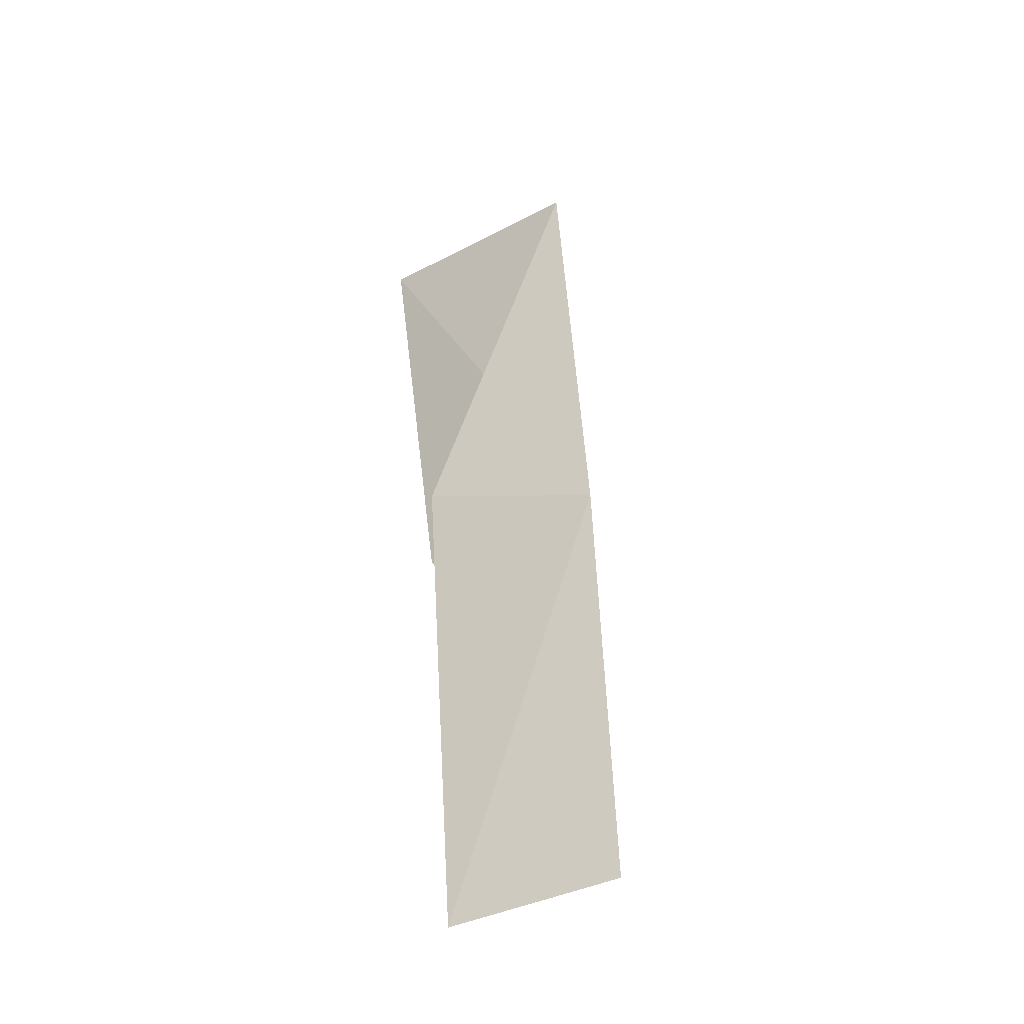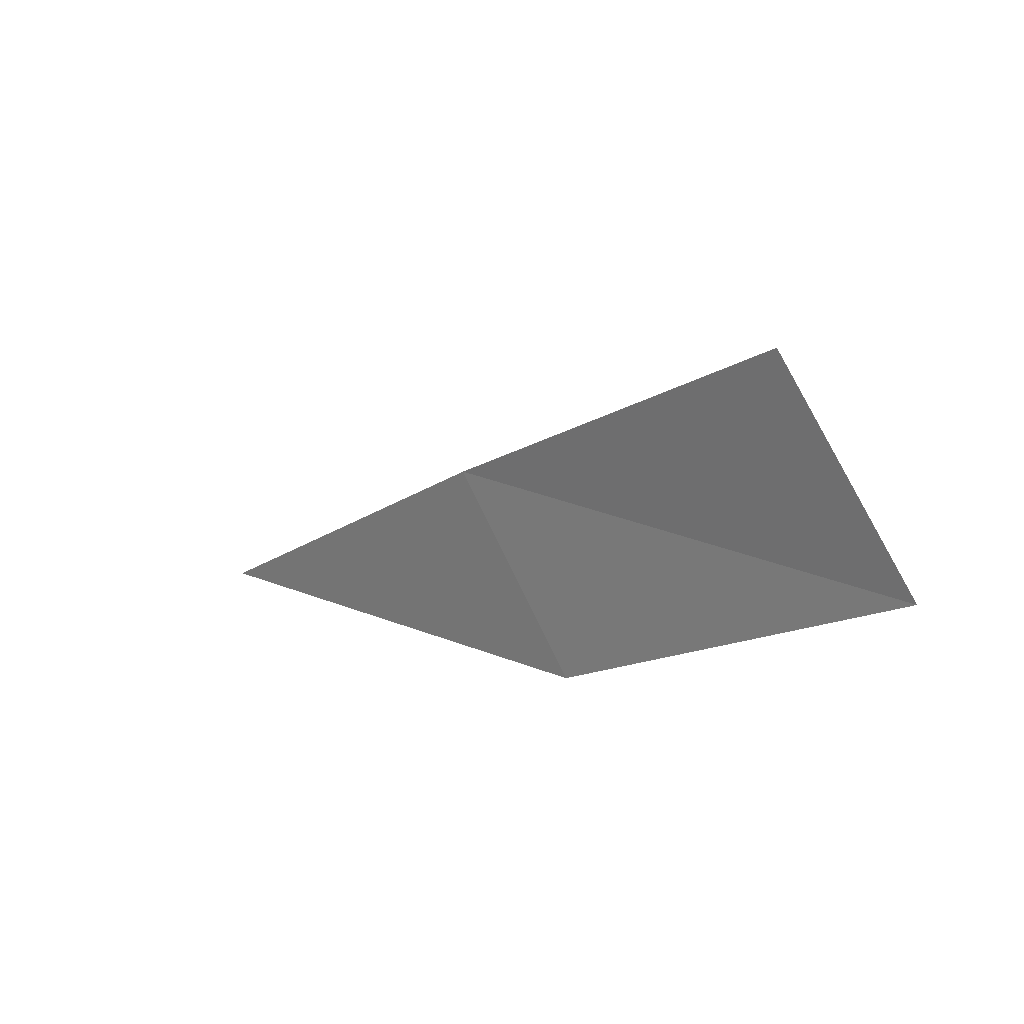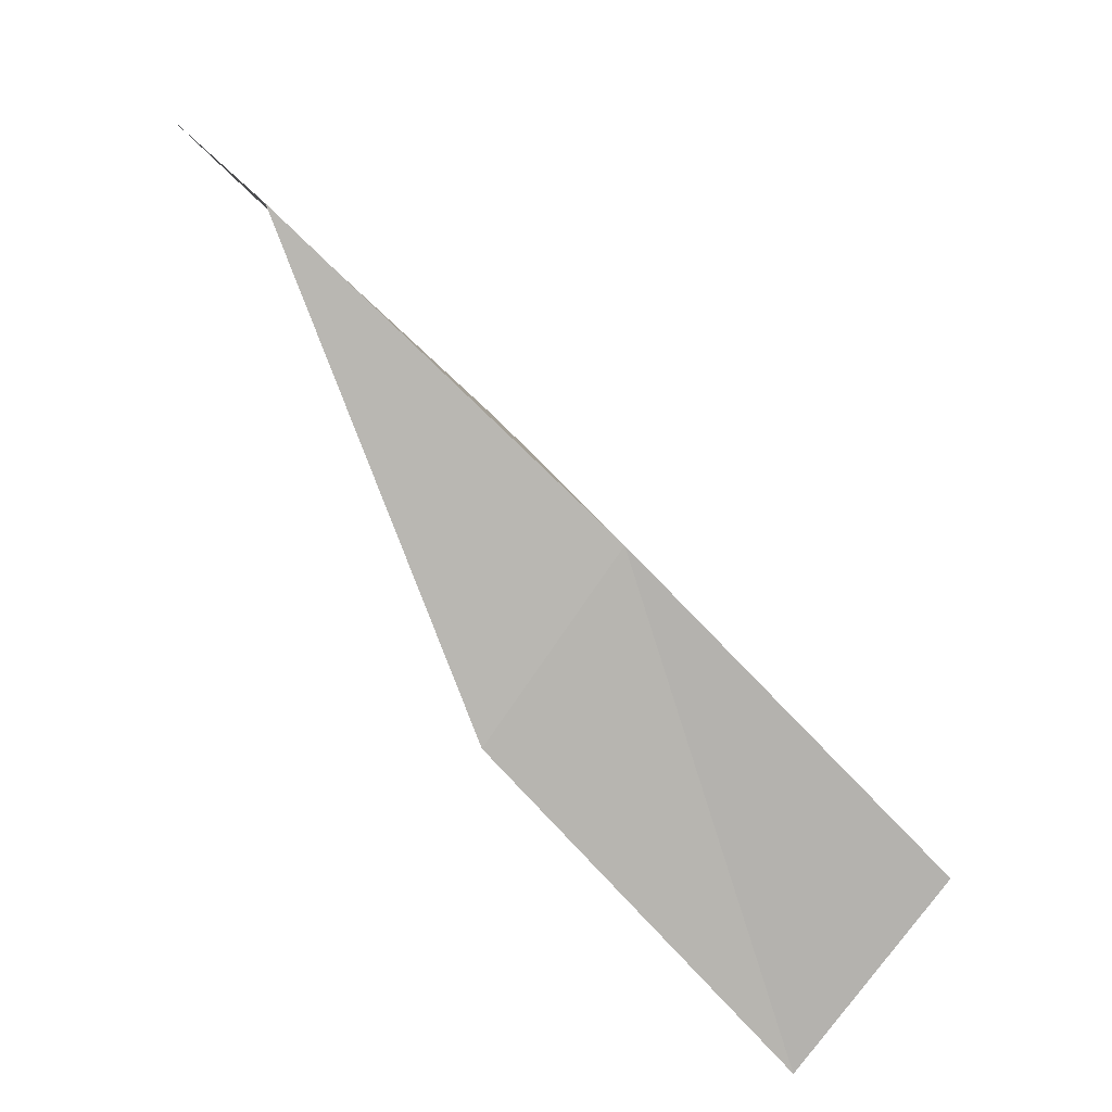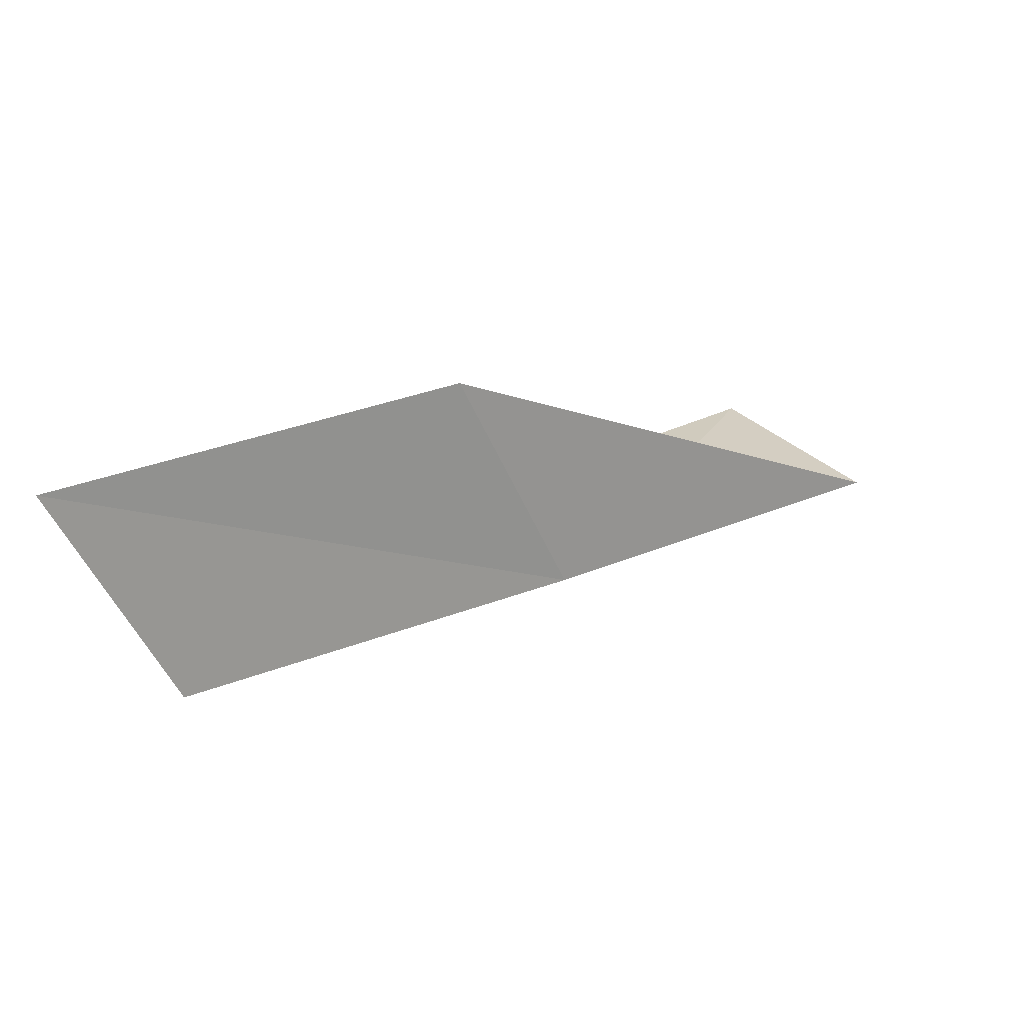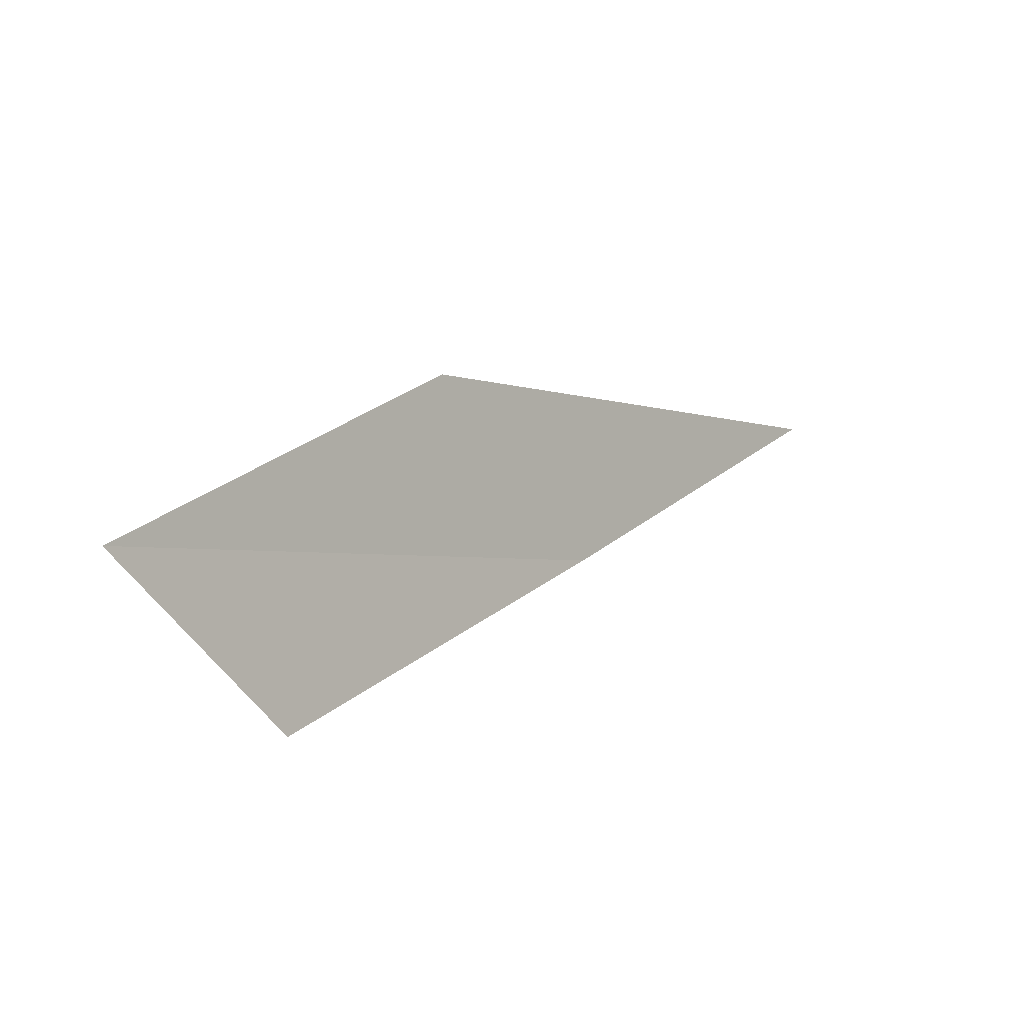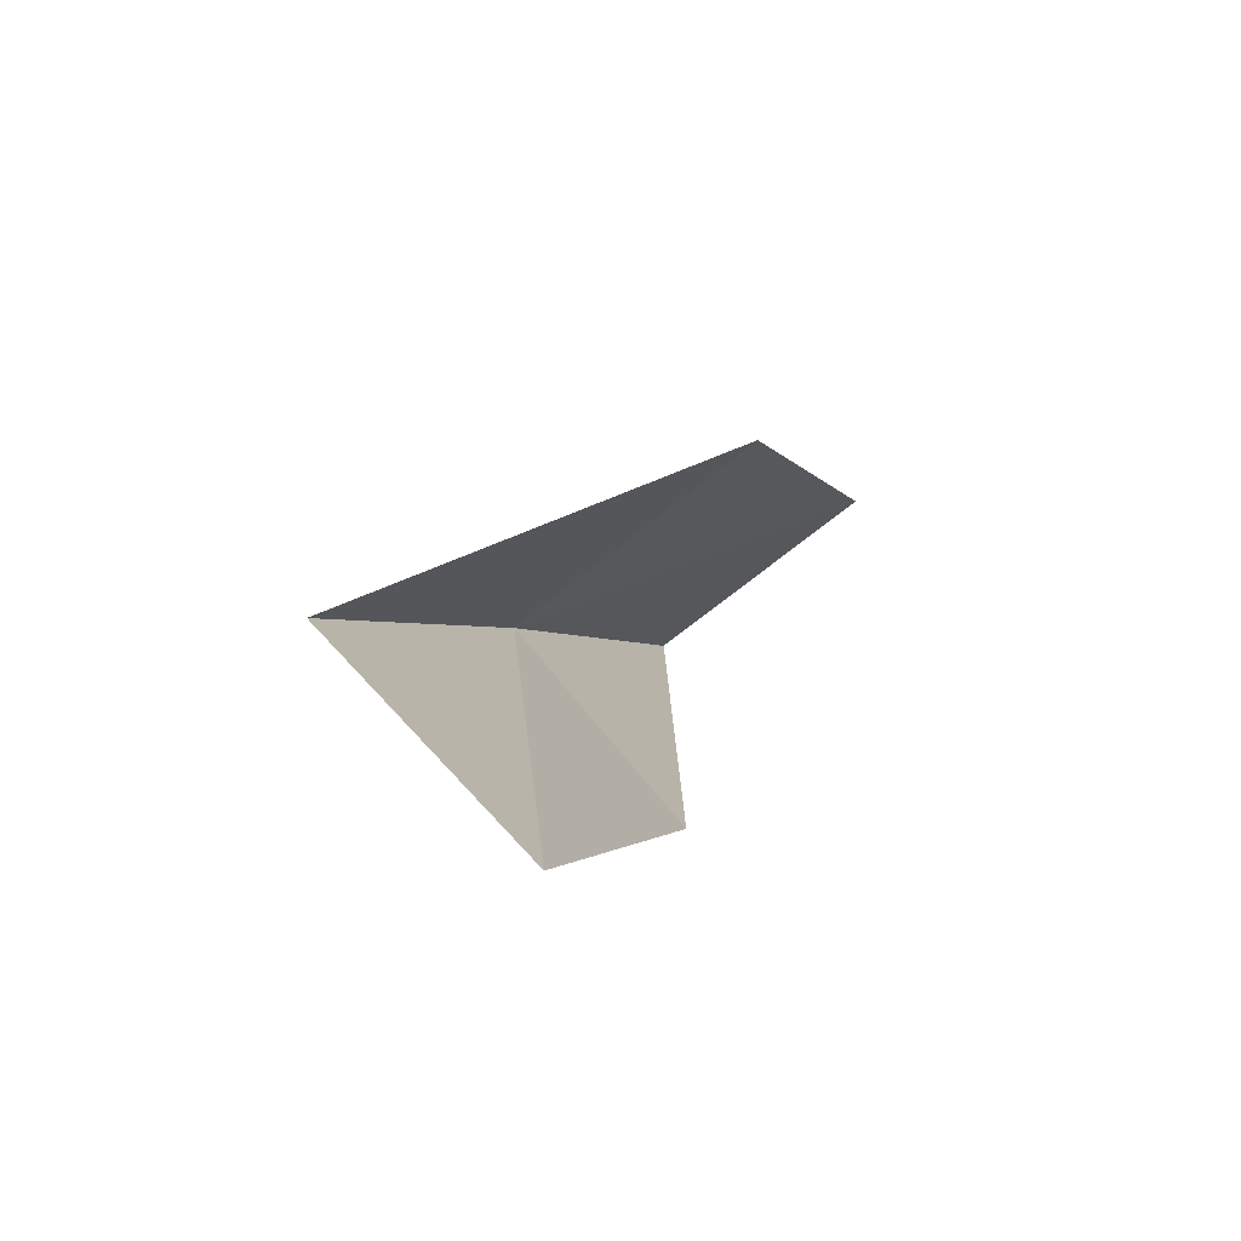
<metadata>
{"format":"obj","ext":"obj","renderer":"f3d","projection":"perspective","resolution":1024,"background":"white","views":[{"elev":79.9,"azim":164.6,"up":"+Y"},{"elev":-53.7,"azim":-54.7,"up":"+Y"},{"elev":-33.7,"azim":-138.3,"up":"+Y"},{"elev":70.6,"azim":-129.8,"up":"+Y"},{"elev":60.7,"azim":-149.7,"up":"+Y"},{"elev":61.4,"azim":12.4,"up":"+Z"}]}
</metadata>
<code>
v -42.55 -11.61 52.3
v -40.72 -9.06 52.3
v -43.41 -14.12 56.66
v -41.18 -15.75 56.66
v -40.55 -13.28 52.3
v -39.78 -6.873 47.94
v -41.56 -9.205 47.94
f 1 3 2
f 1 5 4
f 1 4 3
f 1 6 7
f 1 2 6
f 1 7 5

</code>
